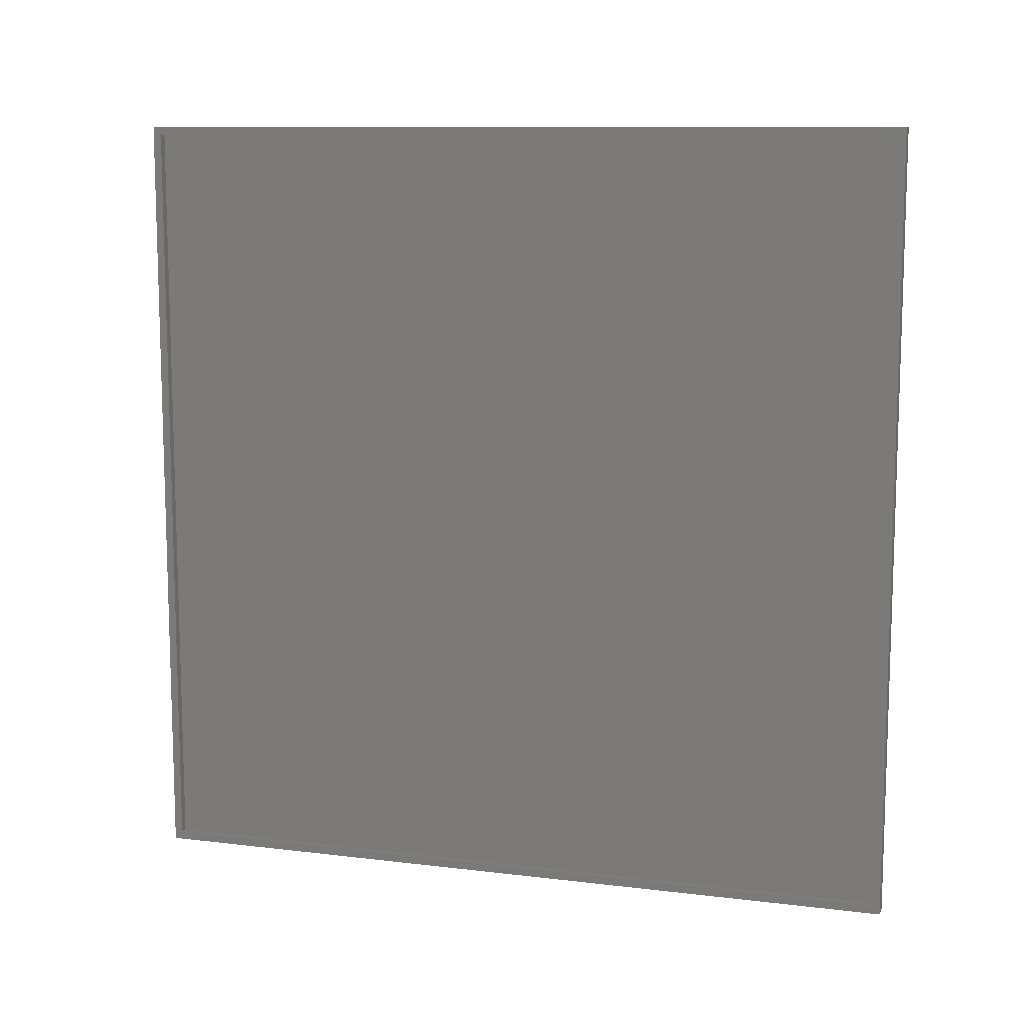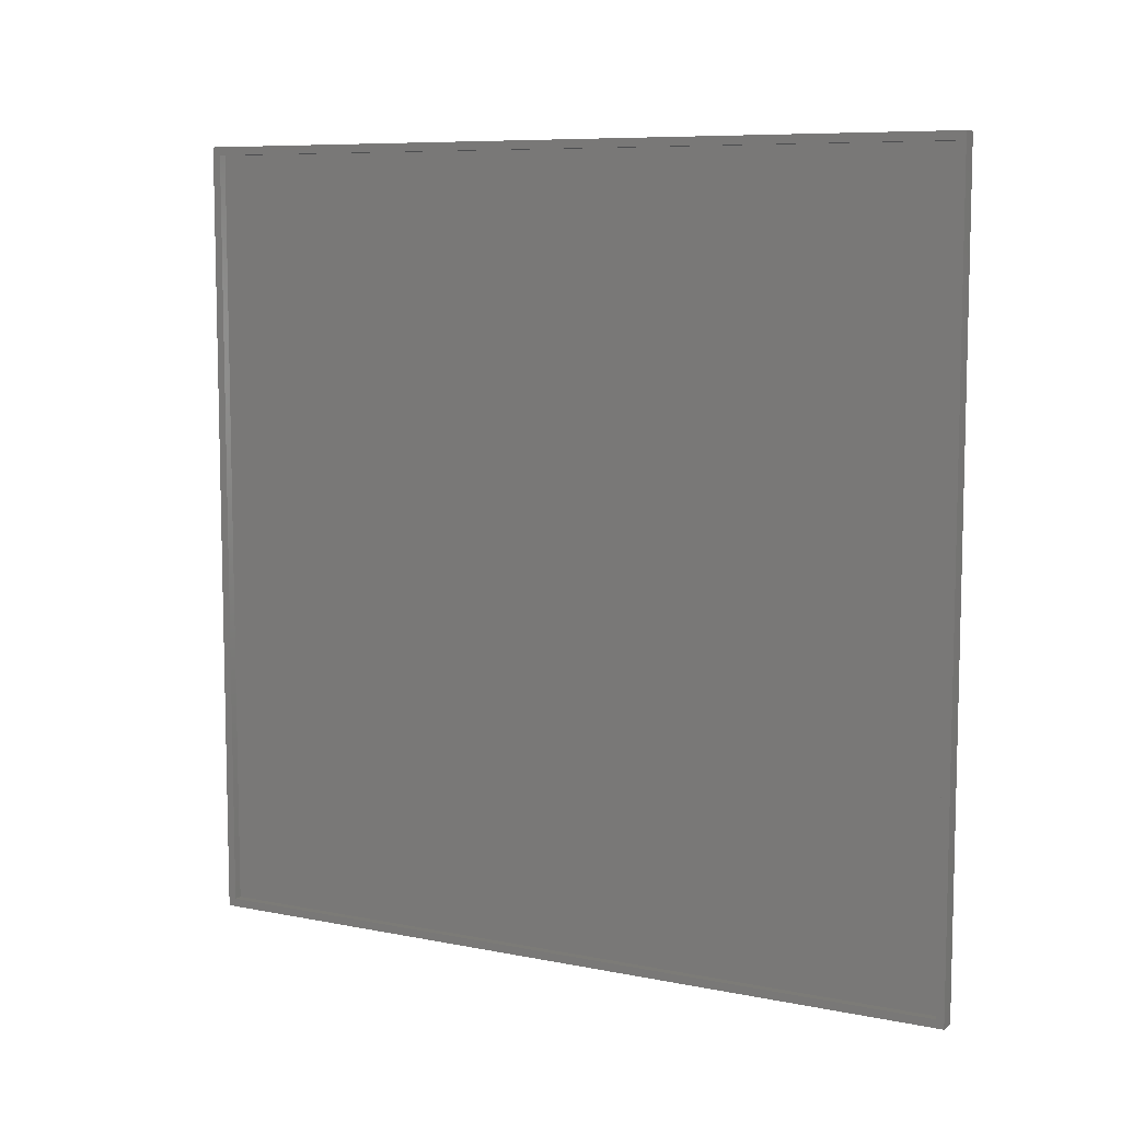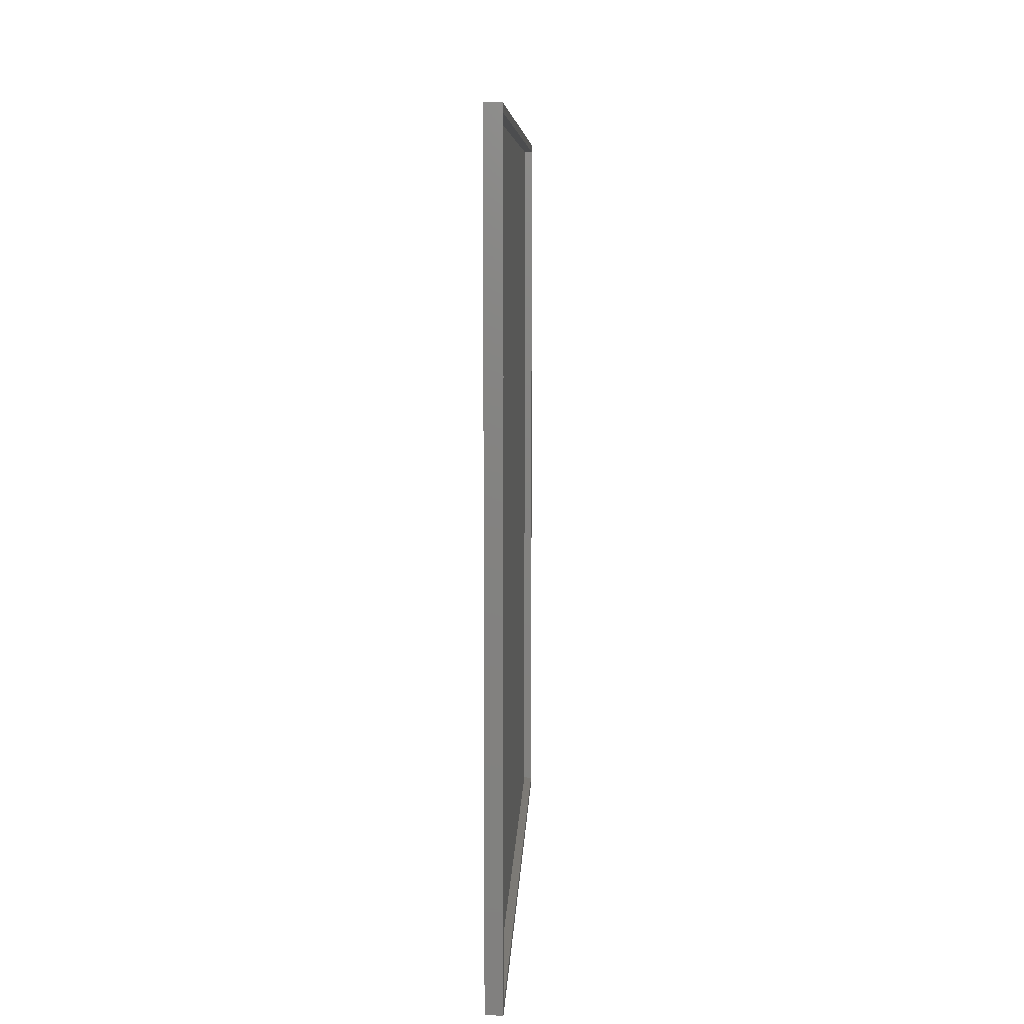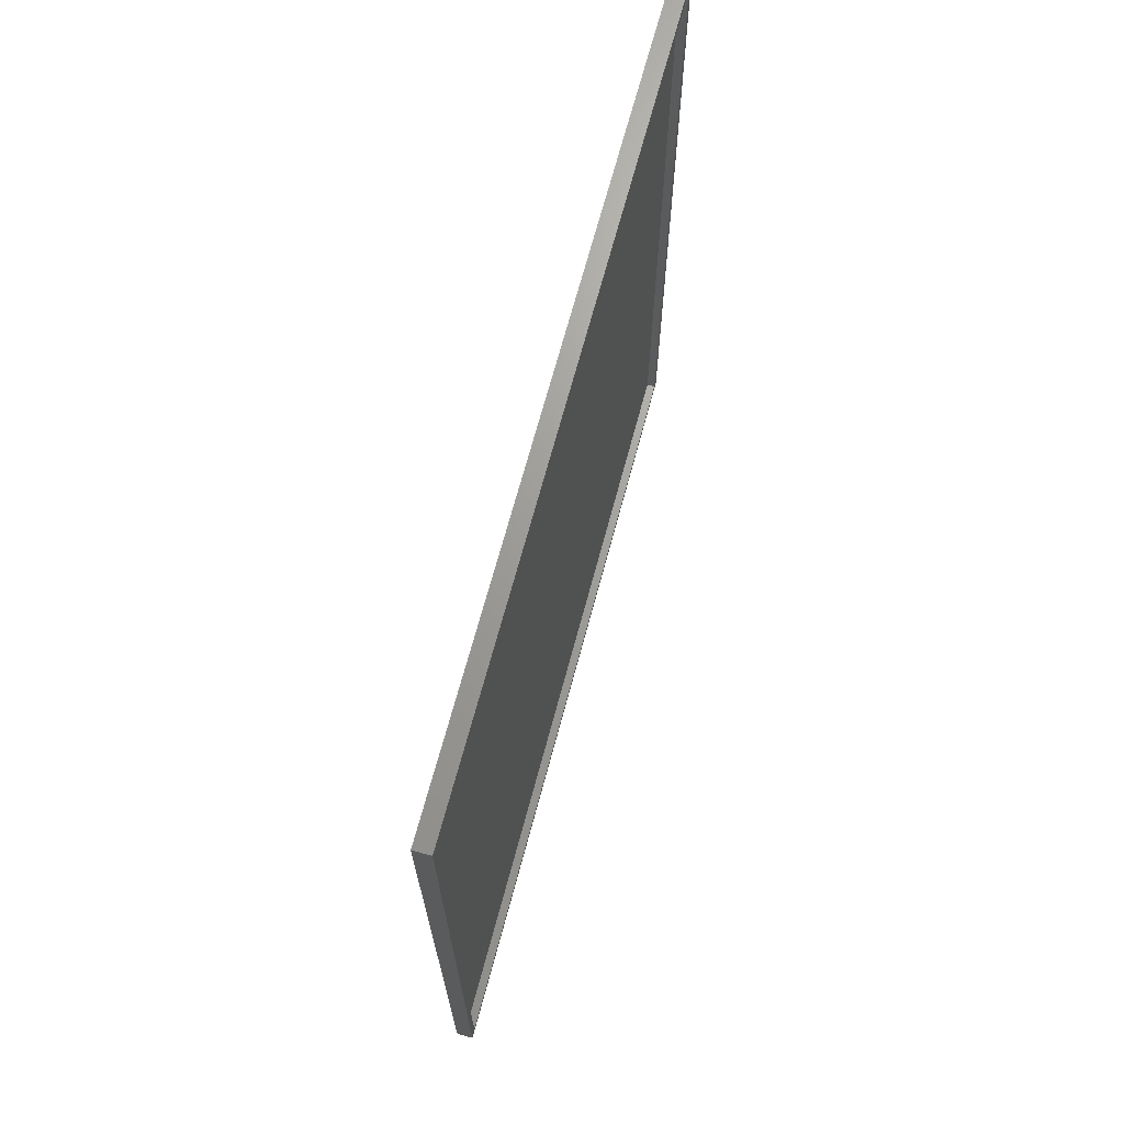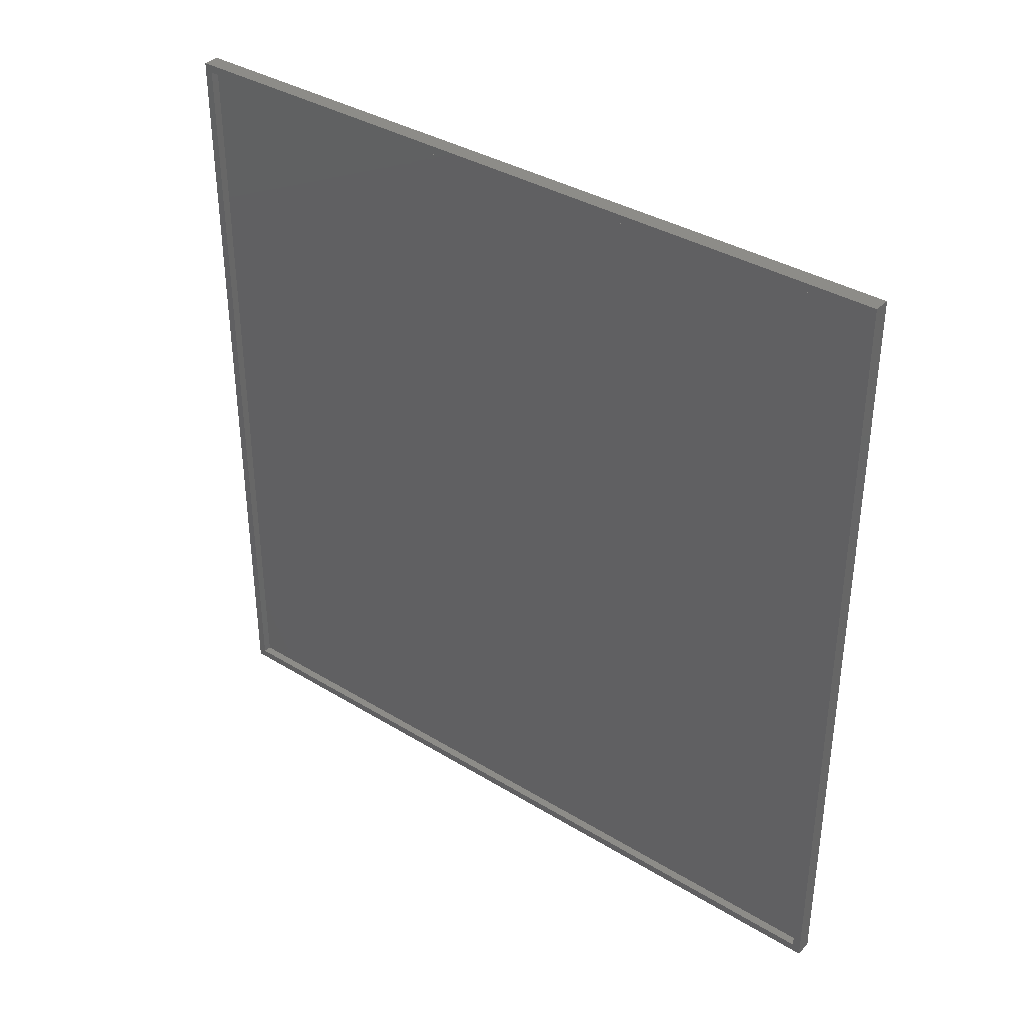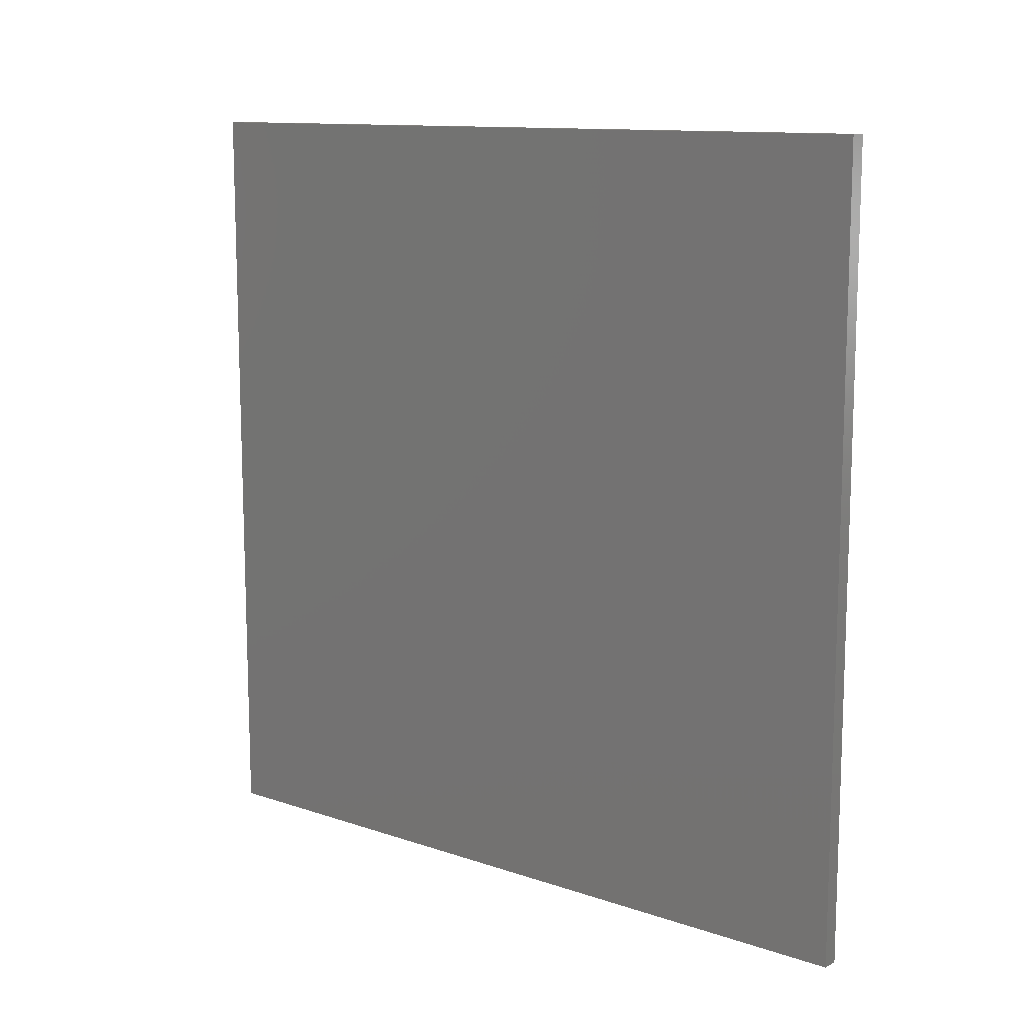
<metadata>
{"format":"stl","ext":"stl","renderer":"f3d","projection":"perspective","resolution":1024,"background":"white","views":[{"elev":10.6,"azim":-73.0,"up":"+Y"},{"elev":8.2,"azim":-61.3,"up":"+Y"},{"elev":7.5,"azim":-177.7,"up":"+Z"},{"elev":68.7,"azim":-165.0,"up":"+Z"},{"elev":36.3,"azim":-51.5,"up":"+Z"},{"elev":11.9,"azim":128.9,"up":"+Y"}]}
</metadata>
<code>
# stl→obj: 16 verts, 28 faces
v -0.02344 0.6953 0
v -0.02344 0.6875 0.007812
v -0.02344 0.6953 0.75
v -0.02344 -0.05469 0
v -0.02344 -0.04688 0.007812
v -0.02344 -0.05469 0.75
v -0.02344 0.6875 0.7422
v -0.02344 -0.04688 0.7422
v -0.01546 -0.04688 0.007812
v -0.01546 -0.04688 0.7422
v -0.01546 0.6875 0.007812
v -0.01546 0.6875 0.7422
v -0.007648 -0.05469 0.75
v -0.007648 0.6953 0.75
v -0.007648 -0.05469 0
v -0.007648 0.6953 0
f 1 2 3
f 1 4 2
f 4 5 2
f 4 6 5
f 7 3 2
f 6 3 7
f 6 7 8
f 6 8 5
f 5 8 9
f 9 8 10
f 11 12 2
f 2 12 7
f 5 9 2
f 2 9 11
f 8 7 10
f 10 7 12
f 9 10 11
f 11 10 12
f 6 13 3
f 3 13 14
f 4 1 15
f 15 1 16
f 16 1 14
f 14 1 3
f 15 16 13
f 13 16 14
f 4 15 6
f 6 15 13

</code>
